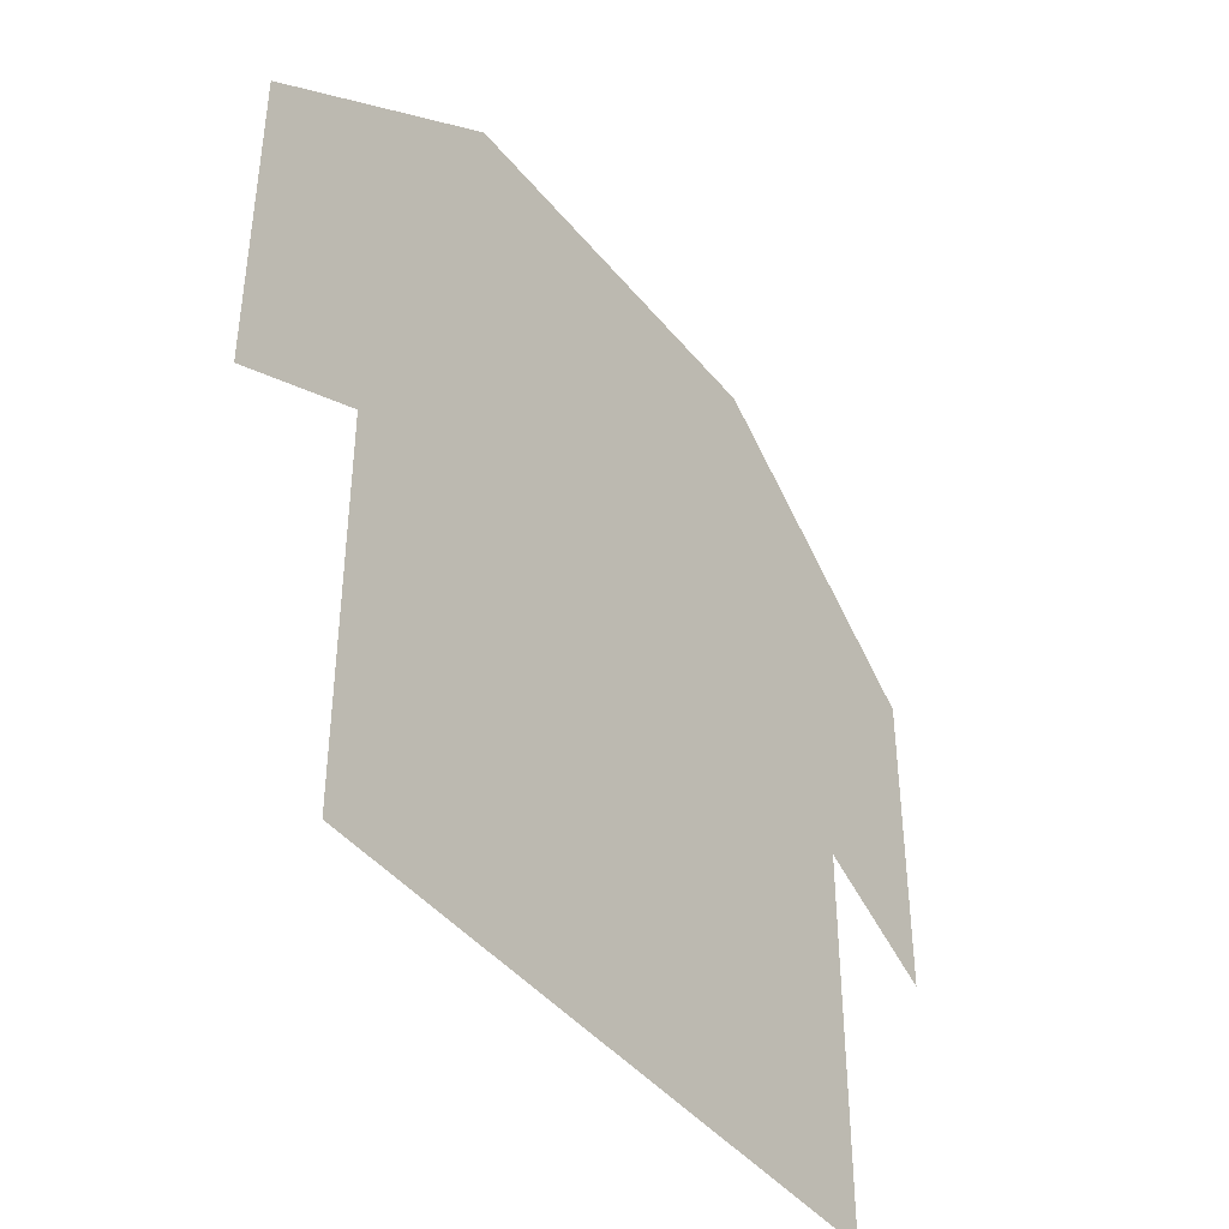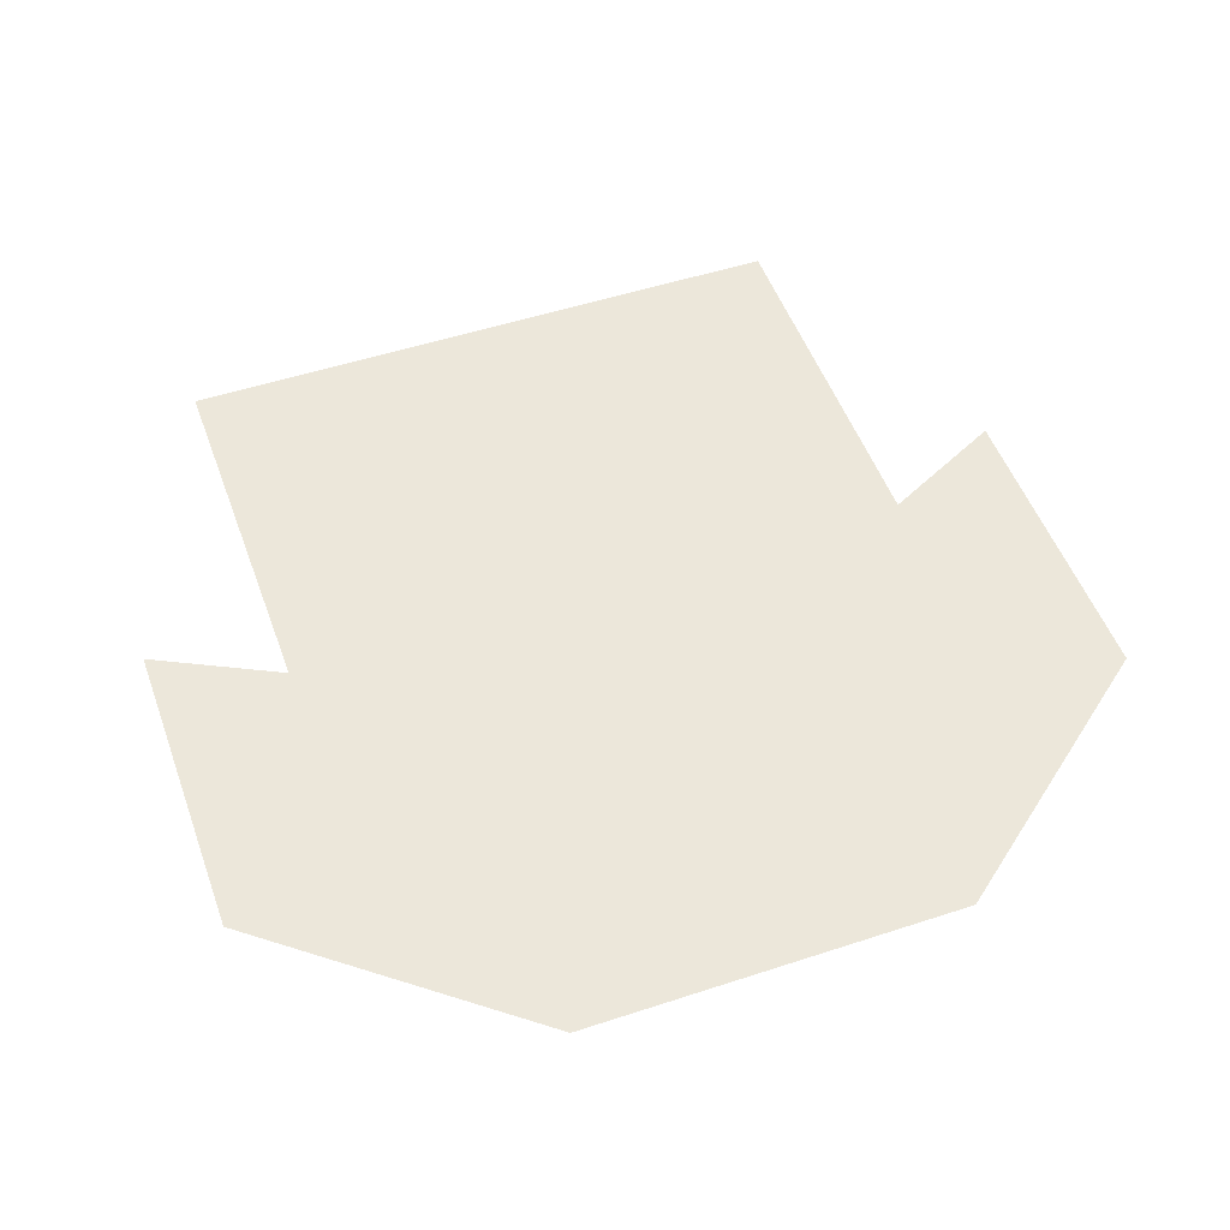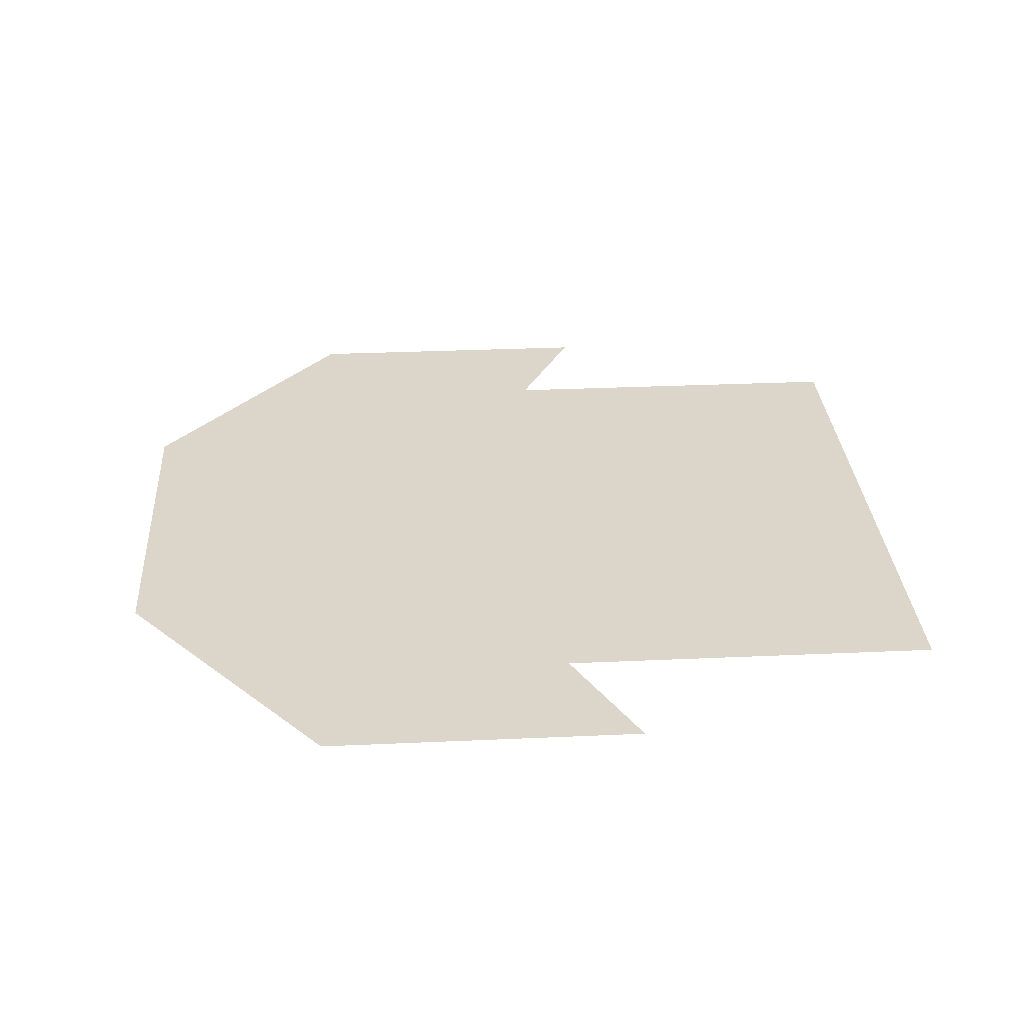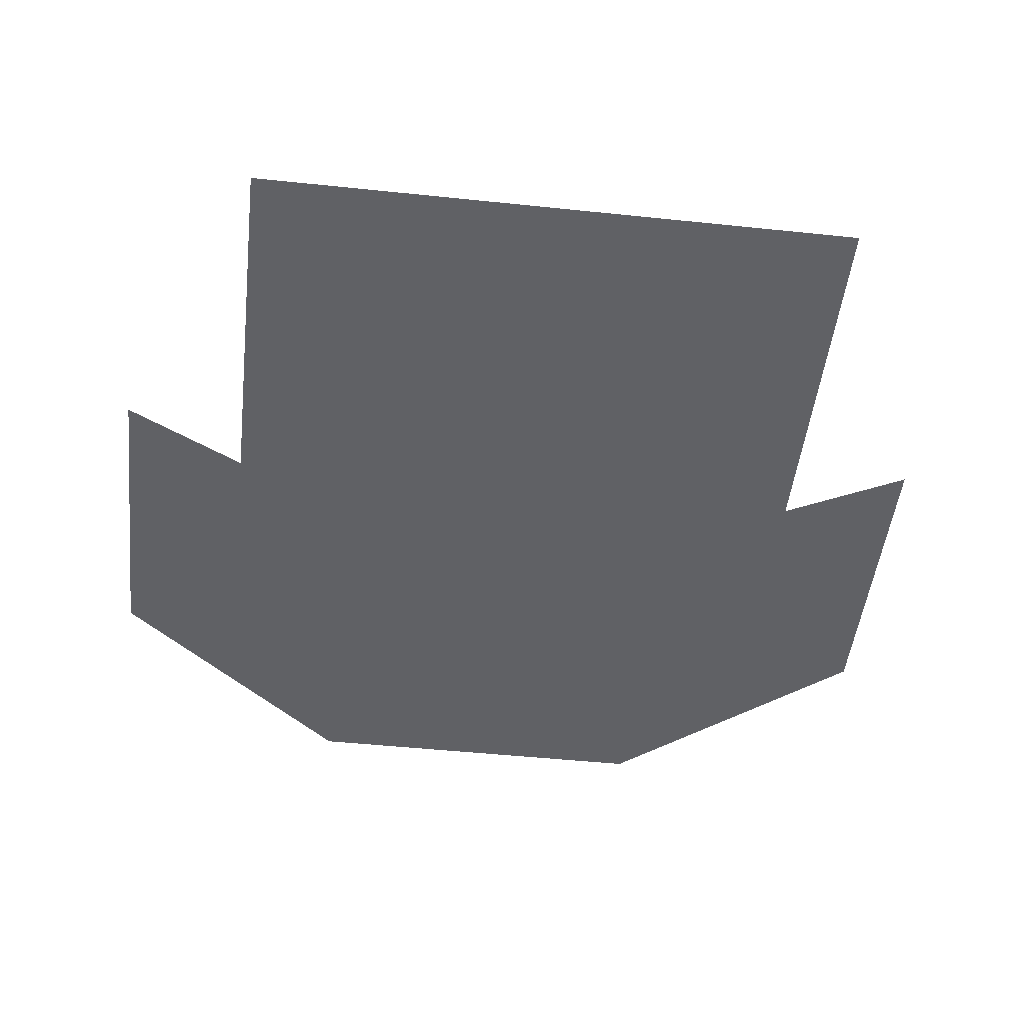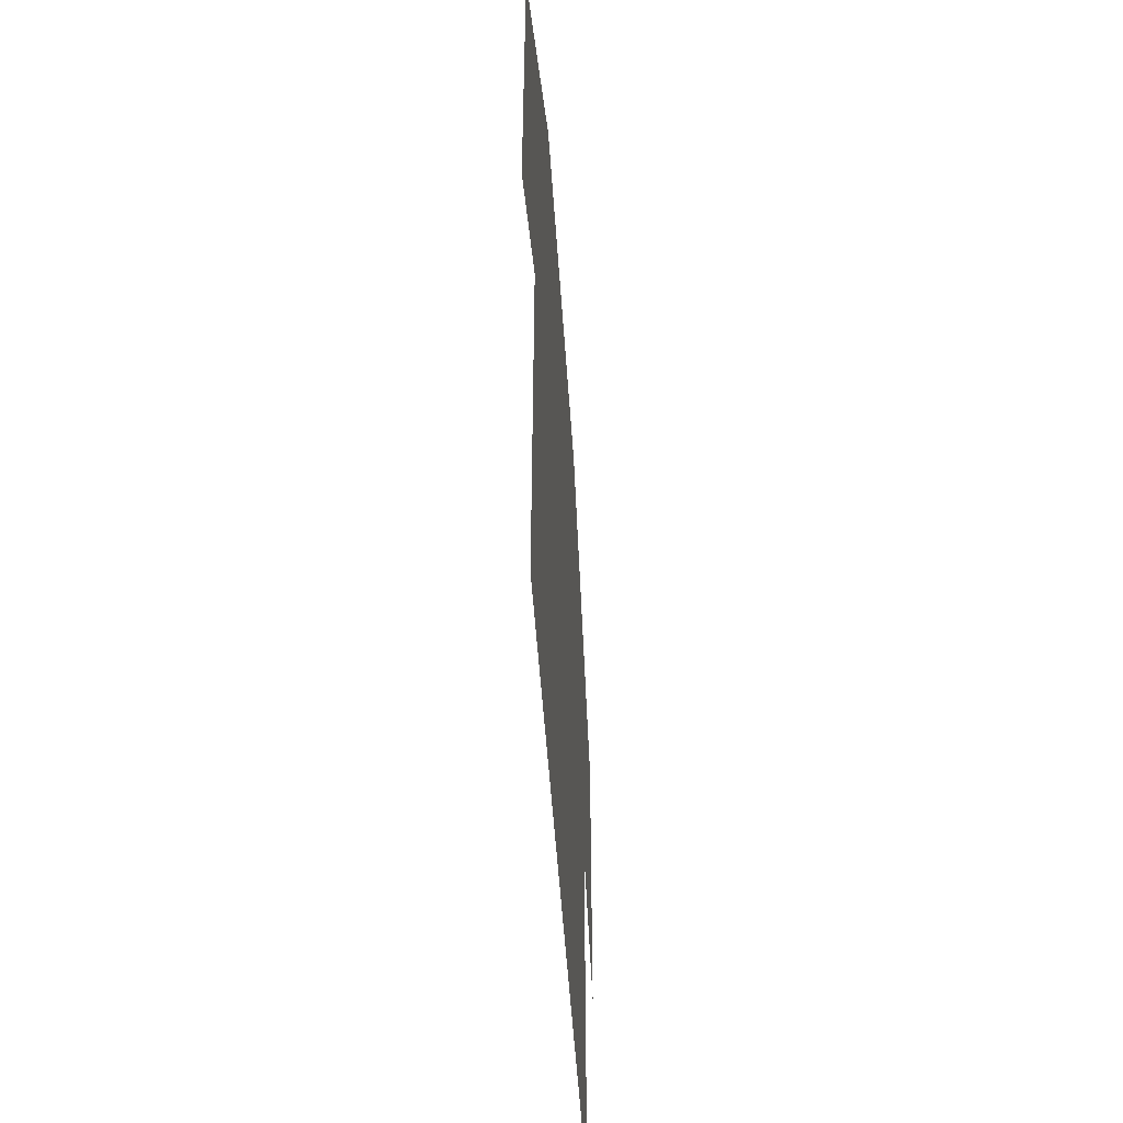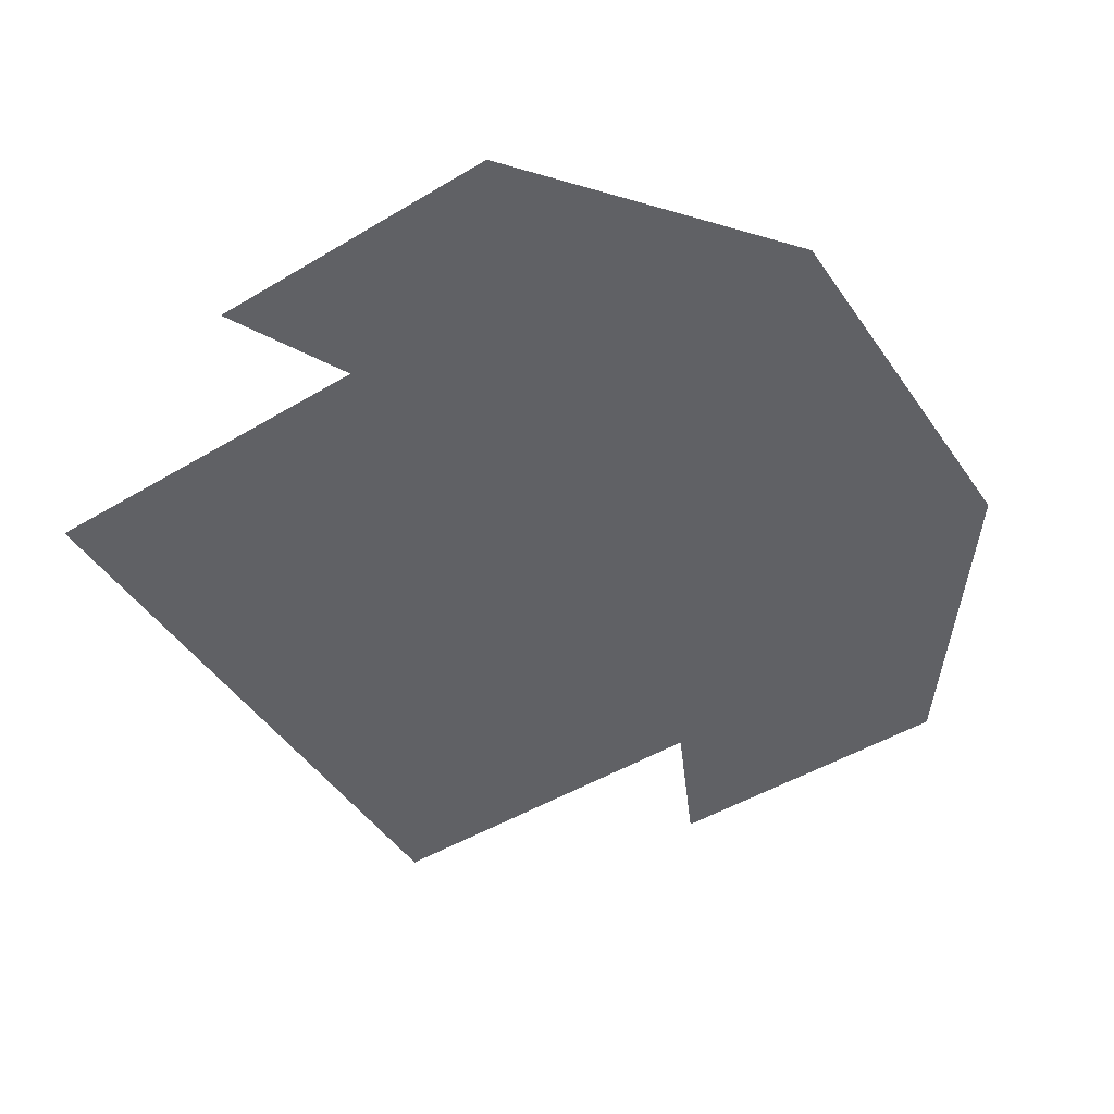
<metadata>
{"format":"obj","ext":"obj","renderer":"f3d","projection":"perspective","resolution":1024,"background":"white","views":[{"elev":-43.1,"azim":125.8,"up":"+Y"},{"elev":51.2,"azim":160.3,"up":"+Z"},{"elev":29.9,"azim":-93.8,"up":"+Z"},{"elev":-49.0,"azim":-6.6,"up":"+Z"},{"elev":-52.1,"azim":93.8,"up":"+Y"},{"elev":-48.9,"azim":123.5,"up":"+Z"}]}
</metadata>
<code>
v 0 0.95 0.15
v 0.25 0.95 0.15
v 0.25 1.25 0.15
v 0.35 1.2 0.15
v 0.35 1.45 0.15
v 0.15 1.61 0.15
v -0.15 1.61 0.15
v -0.35 1.45 0.15
v -0.35 1.2 0.15
v -0.25 1.25 0.15
v -0.25 0.95 0.15
v 0.08333 0.95 0.15
v 0.1667 0.95 0.15
v 0.25 1.05 0.15
v 0.25 1.15 0.15
v 0.3 1.225 0.15
v 0.35 1.283 0.15
v 0.35 1.367 0.15
v 0.2833 1.503 0.15
v 0.2167 1.557 0.15
v 0.05 1.61 0.15
v -0.05 1.61 0.15
v -0.2167 1.557 0.15
v -0.2833 1.503 0.15
v -0.35 1.367 0.15
v -0.35 1.283 0.15
v -0.3 1.225 0.15
v -0.25 1.15 0.15
v -0.25 1.05 0.15
v -0.1667 0.95 0.15
v -0.08333 0.95 0.15
v 0.004657 1.207 0.15
v -0.09544 1.388 0.15
v 0.09843 1.372 0.15
v 0.1176 1.248 0.15
v 0.1095 1.099 0.15
v -0.1267 1.258 0.15
v -0.1205 1.113 0.15
v 0.2202 1.37 0.15
v -0.2209 1.36 0.15
v 0.01124 1.475 0.15
v -0.006582 1.315 0.15
v -0.007211 1.085 0.15
v 0.1326 1.476 0.15
v -0.1097 1.501 0.15
v 0.184 1.301 0.15
v 0.07822 1.165 0.15
v -0.1853 1.303 0.15
v 0.04774 1.263 0.15
v -0.07771 1.183 0.15
v -0.1584 1.177 0.15
v -0.1928 1.484 0.15
v 0.1539 1.157 0.15
v -0.04814 1.256 0.15
v -0.2863 1.331 0.15
v 0.0505 1.032 0.15
v -0.07533 1.04 0.15
v 0.286 1.332 0.15
v 0.02073 1.397 0.15
v 0.1824 1.236 0.15
v 0.2063 1.469 0.15
v -0.08642 1.323 0.15
v 0.131 1.022 0.15
v -0.1605 1.051 0.15
v 0.09766 1.307 0.15
v 0.2802 1.421 0.15
v 0.1825 1.087 0.15
v 0.1461 1.41 0.15
v -0.2663 1.415 0.15
v -0.1476 1.363 0.15
v -0.02816 1.149 0.15
v 0.07646 1.437 0.15
v -0.05341 1.445 0.15
v -0.1901 1.241 0.15
v 0.07664 1.527 0.15
v 0.02233 1.148 0.15
v 0.05053 1.338 0.15
v -0.0401 1.373 0.15
v -0.1859 1.114 0.15
v -0.03003 1.535 0.15
v 0.1477 1.341 0.15
v -0.1292 1.44 0.15
v -0.1365 1.312 0.15
v -0.01245 1.014 0.15
v -0.2872 1.277 0.15
v 0.2867 1.277 0.15
v 0.07587 1.222 0.15
v 0.2354 1.299 0.15
v 0.1553 1.533 0.15
v -0.0005801 1.26 0.15
v -0.1529 1.545 0.15
v 0.1967 1.01 0.15
v 0.04931 1.104 0.15
v -0.1988 0.9998 0.15
v -0.2377 1.298 0.15
v 0.1163 1.2 0.15
v -0.06106 1.111 0.15
v -0.1266 0.9985 0.15
v 0.1412 1.288 0.15
v -0.1836 1.411 0.15
v -0.09854 1.56 0.15
f 47 36 53
f 50 37 51
f 50 32 54
f 58 18 66
f 37 50 54
f 39 58 66
f 25 55 69
f 32 47 87
f 47 53 96
f 27 26 9
f 17 16 4
f 55 40 69
f 6 75 89
f 49 32 87
f 53 15 60
f 28 51 74
f 60 3 88
f 54 42 62
f 23 24 52
f 46 39 81
f 38 50 51
f 49 35 65
f 47 32 76
f 52 24 69
f 37 54 62
f 61 20 89
f 37 48 74
f 6 21 75
f 32 49 90
f 44 61 89
f 48 37 83
f 35 49 87
f 52 69 100
f 71 50 97
f 36 56 63
f 60 35 96
f 1 12 56
f 19 20 61
f 51 37 74
f 42 49 77
f 75 21 80
f 69 40 100
f 46 60 88
f 59 73 78
f 62 70 83
f 39 68 81
f 53 36 67
f 34 68 72
f 68 44 72
f 32 50 71
f 57 38 64
f 36 47 93
f 57 31 84
f 56 12 63
f 59 41 73
f 36 63 67
f 49 65 77
f 62 33 70
f 50 38 97
f 52 45 91
f 61 44 68
f 39 46 88
f 18 5 66
f 8 25 69
f 17 18 58
f 62 42 78
f 45 52 82
f 25 26 55
f 49 42 90
f 41 72 75
f 21 22 80
f 54 32 90
f 23 52 91
f 72 44 75
f 31 1 84
f 12 13 63
f 48 40 95
f 35 60 99
f 1 56 84
f 70 33 82
f 43 57 84
f 56 36 93
f 61 39 66
f 59 42 77
f 16 17 86
f 42 54 90
f 56 43 84
f 26 27 85
f 10 74 95
f 39 61 68
f 41 75 80
f 40 48 70
f 70 82 100
f 53 60 96
f 34 59 77
f 59 34 72
f 43 56 93
f 42 59 78
f 57 43 97
f 60 46 99
f 47 76 93
f 29 11 94
f 38 57 97
f 19 61 66
f 41 59 72
f 40 55 95
f 45 73 80
f 58 39 88
f 73 33 78
f 5 19 66
f 67 63 92
f 2 14 92
f 15 53 67
f 24 8 69
f 73 41 80
f 74 48 95
f 22 7 101
f 33 62 78
f 14 15 67
f 38 51 79
f 55 26 85
f 68 34 81
f 75 44 89
f 37 62 83
f 28 29 79
f 17 58 86
f 64 38 79
f 31 57 98
f 29 64 79
f 51 28 79
f 13 2 92
f 33 73 82
f 65 35 99
f 65 34 77
f 57 64 98
f 94 30 98
f 32 71 76
f 3 86 88
f 34 65 81
f 20 6 89
f 73 45 82
f 7 23 91
f 27 10 85
f 3 16 86
f 71 43 76
f 70 48 83
f 30 31 98
f 63 13 92
f 11 30 94
f 64 94 98
f 85 10 95
f 14 67 92
f 64 29 94
f 76 43 93
f 86 58 88
f 40 70 100
f 45 80 101
f 81 65 99
f 55 85 95
f 46 81 99
f 82 52 100
f 43 71 97
f 7 91 101
f 91 45 101
f 35 87 96
f 80 22 101
f 87 47 96
f 15 3 60
f 10 28 74

</code>
